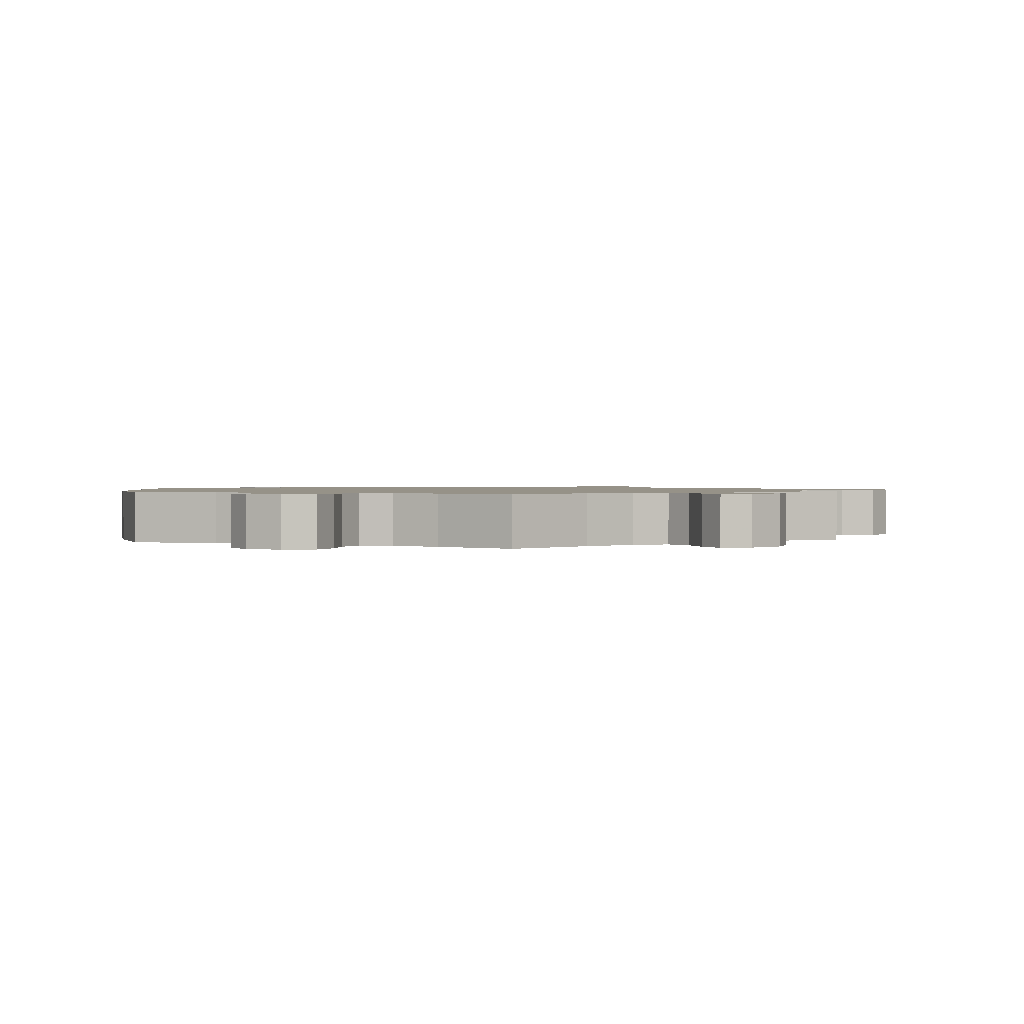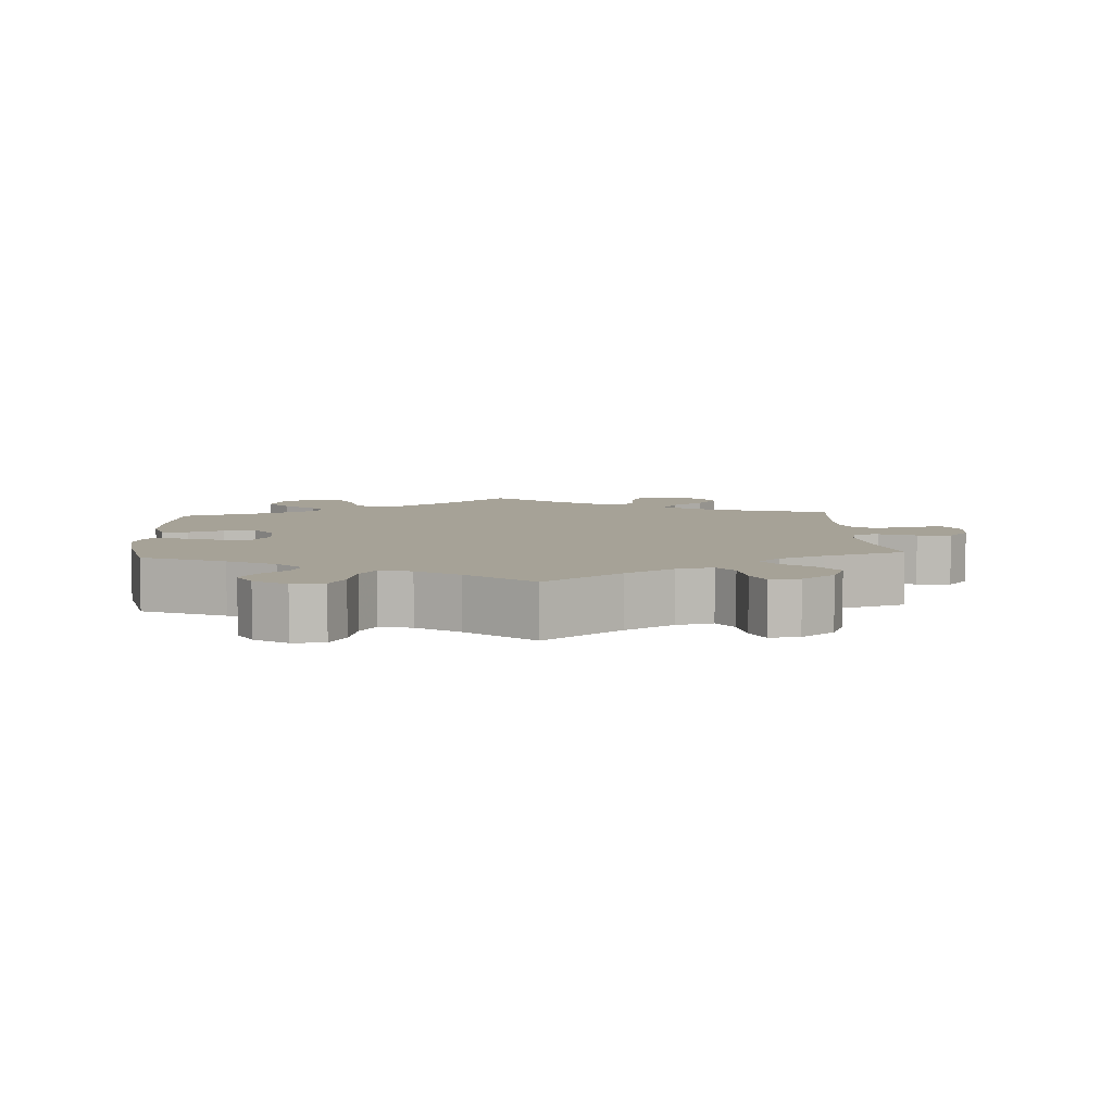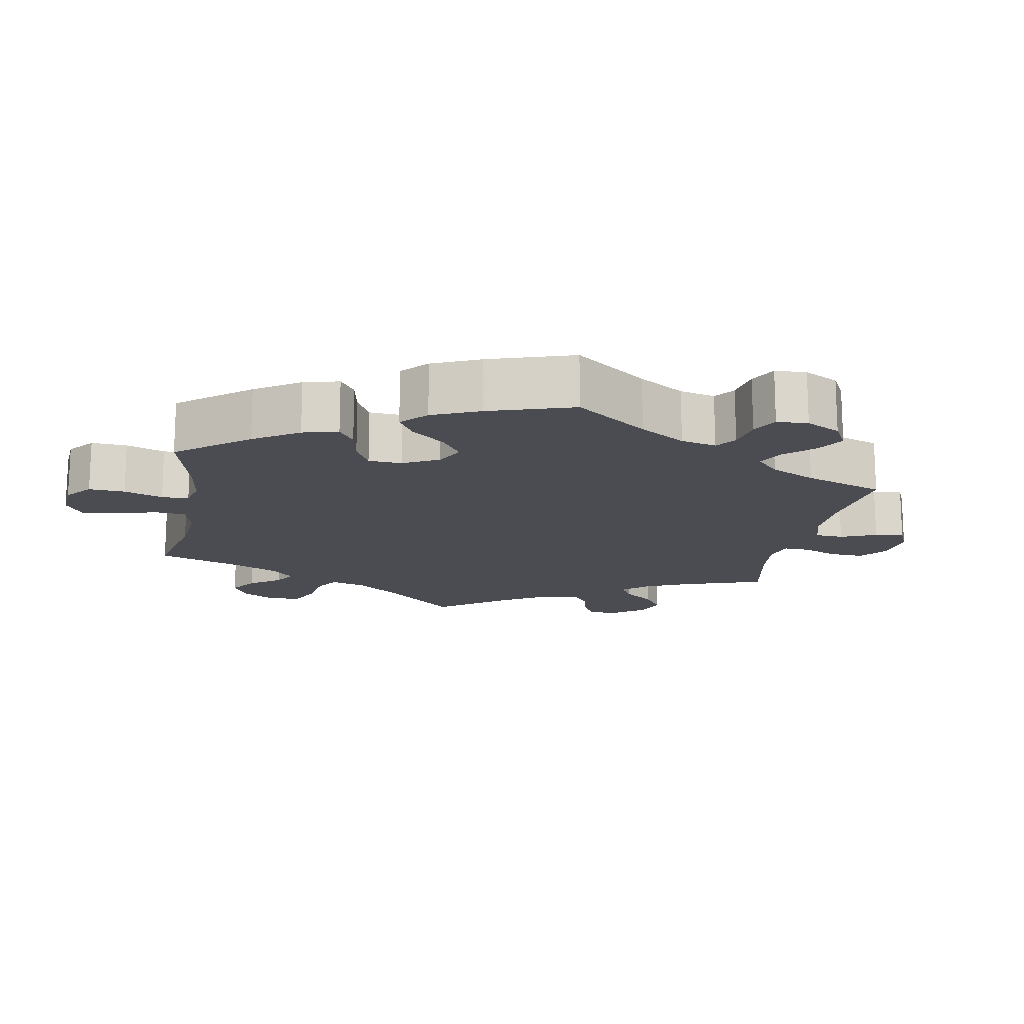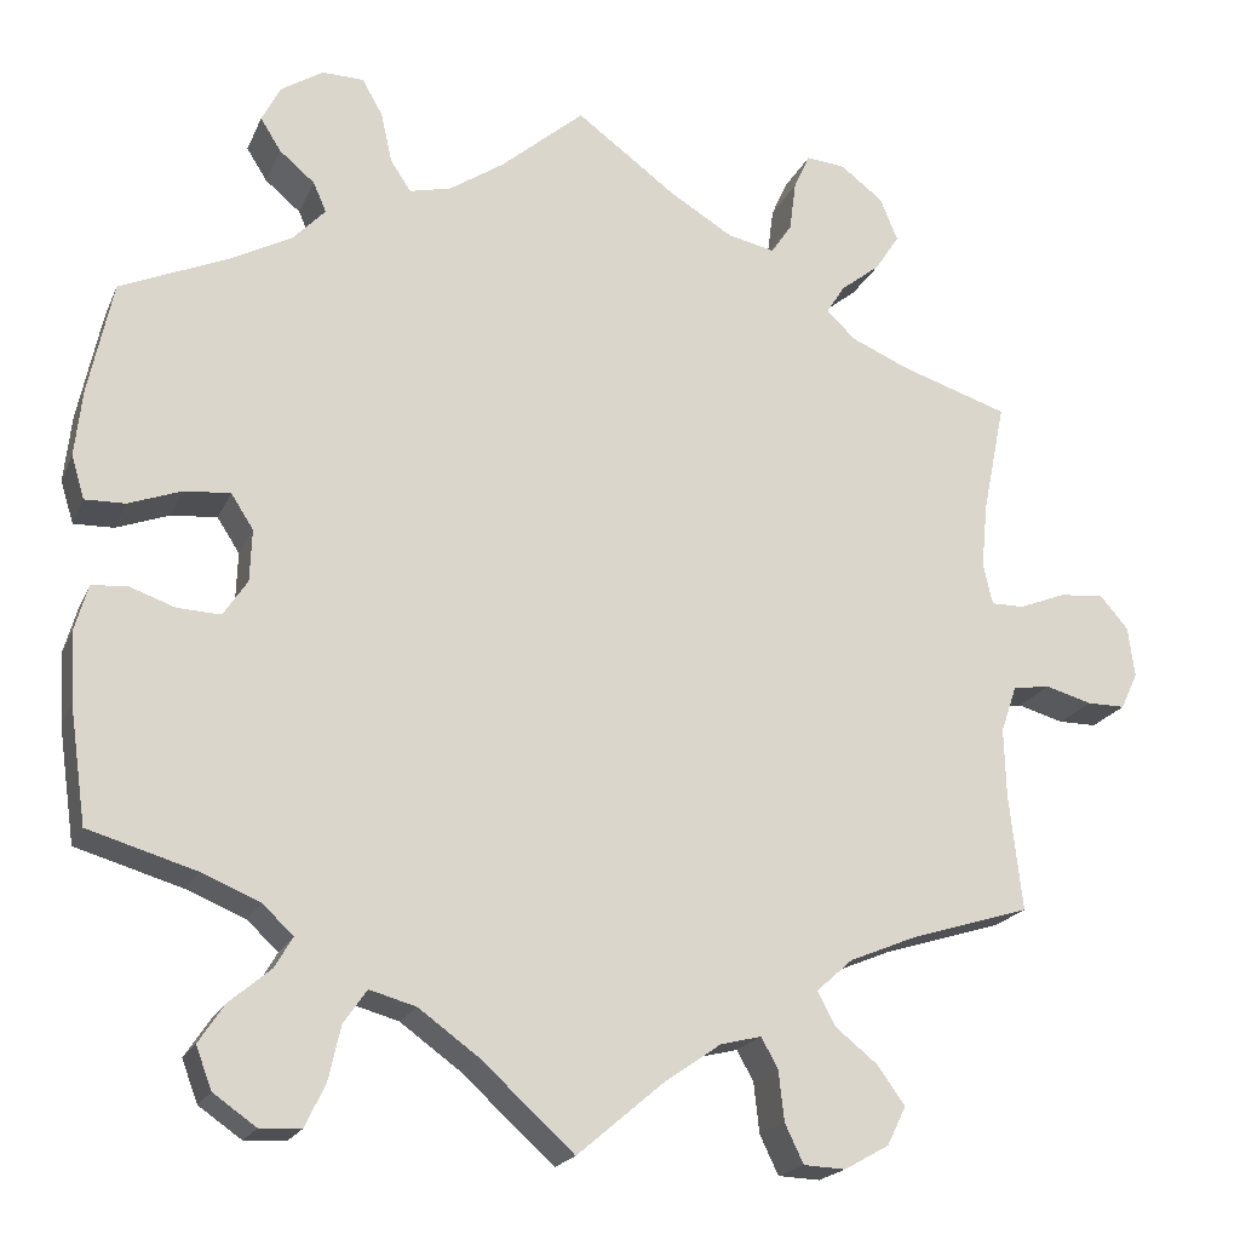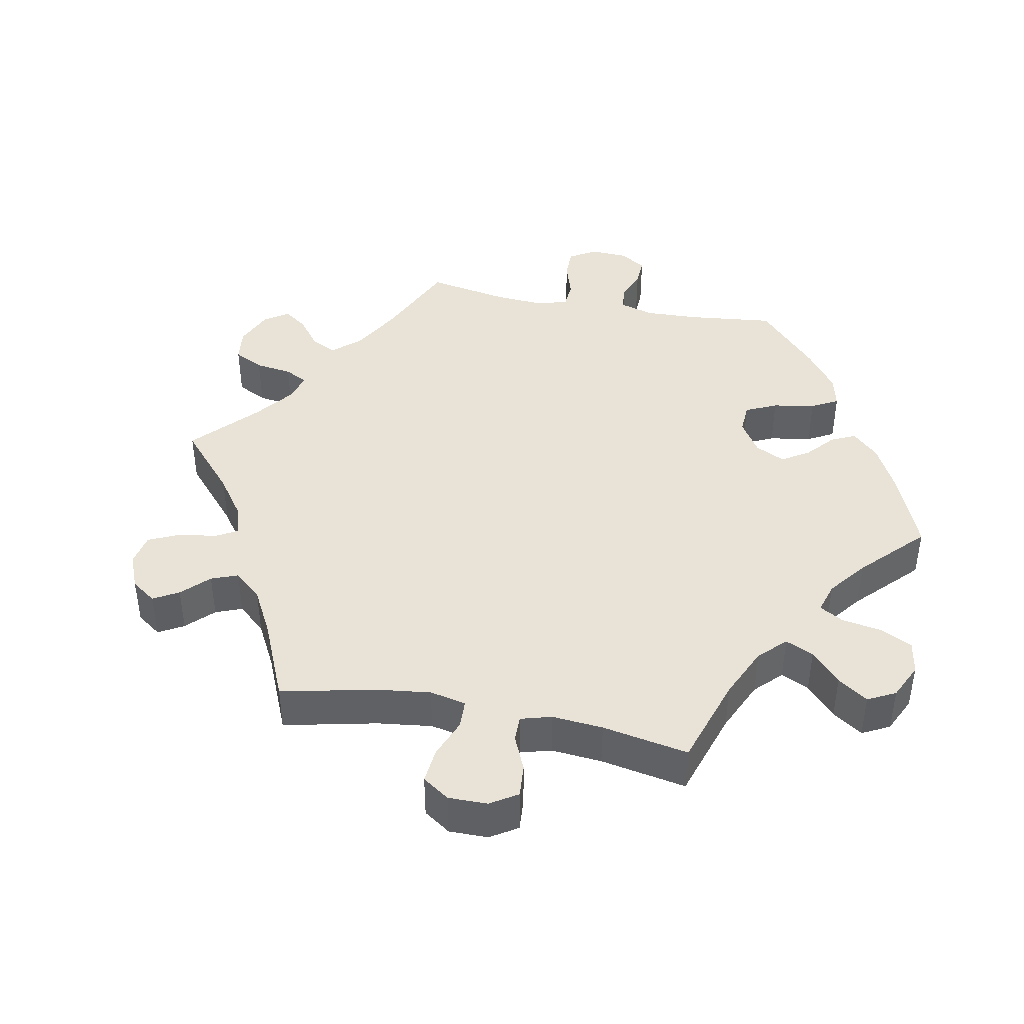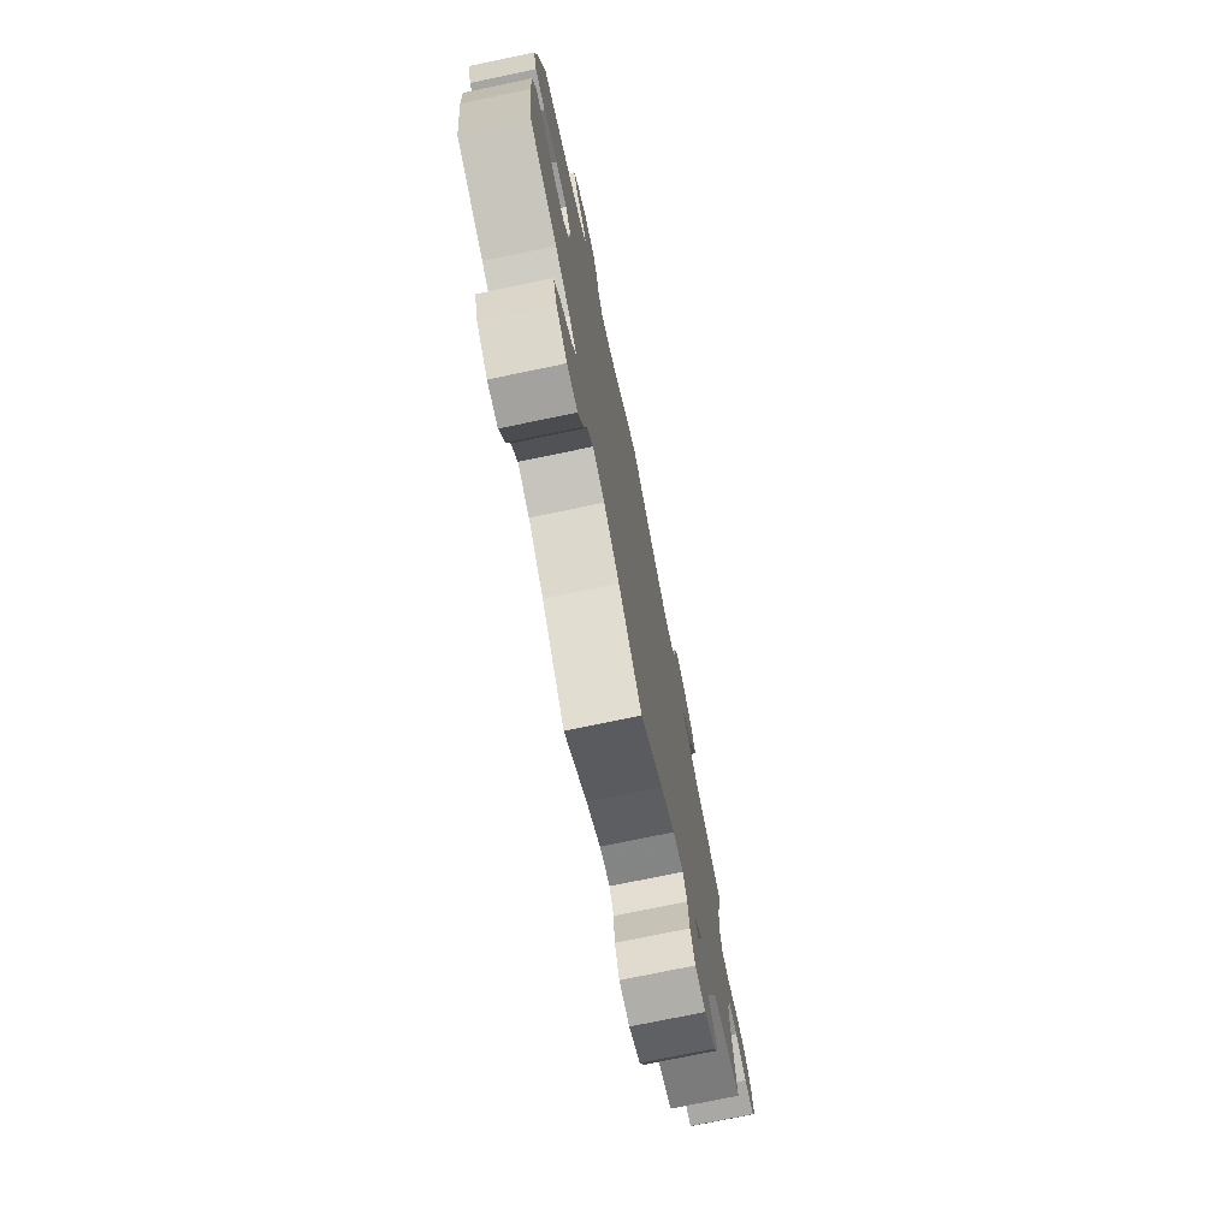
<metadata>
{"format":"obj","ext":"obj","renderer":"f3d","projection":"perspective","resolution":1024,"background":"white","views":[{"elev":1.2,"azim":-5.7,"up":"+Y"},{"elev":6.4,"azim":-3.7,"up":"+Y"},{"elev":-15.5,"azim":-70.5,"up":"+Y"},{"elev":-19.8,"azim":-18.6,"up":"+Z"},{"elev":41.9,"azim":161.3,"up":"+Y"},{"elev":-75.1,"azim":-78.3,"up":"+Z"}]}
</metadata>
<code>
v 0.107 0.07 0.499
v 0.175 0.07 0.458
v 0.226 0.07 0.447
v 0.248 0.07 0.48
v 0.255 0.07 0.534
v 0.272 0.07 0.572
v 0.314 0.07 0.568
v 0.36 0.07 0.533
v 0.379 0.07 0.487
v 0.353 0.07 0.447
v 0.311 0.07 0.414
v 0.291 0.07 0.383
v 0.322 0.07 0.353
v 0.385 0.07 0.326
v 0.5 0.07 0.289
v 0.476 0.07 0.171
v 0.469 0.07 0.101
v 0.479 0.07 0.056
v 0.514 0.07 0.056
v 0.565 0.07 0.076
v 0.613 0.07 0.08
v 0.643 0.07 0.045
v 0.65 0.07 -0.009
v 0.632 0.07 -0.048
v 0.591 0.07 -0.048
v 0.541 0.07 -0.034
v 0.501 0.07 -0.04
v 0.484 0.07 -0.09
v 0.486 0.07 -0.163
v 0.5 0.07 -0.289
v 0.371 0.07 -0.329
v 0.299 0.07 -0.359
v 0.26 0.07 -0.394
v 0.279 0.07 -0.43
v 0.325 0.07 -0.467
v 0.354 0.07 -0.508
v 0.334 0.07 -0.549
v 0.286 0.07 -0.576
v 0.241 0.07 -0.574
v 0.221 0.07 -0.532
v 0.215 0.07 -0.478
v 0.197 0.07 -0.446
v 0.153 0.07 -0.457
v 0.094 0.07 -0.498
v 0 0.07 -0.578
v -0.099 0.07 -0.488
v -0.164 0.07 -0.441
v -0.214 0.07 -0.427
v -0.239 0.07 -0.463
v -0.252 0.07 -0.521
v -0.274 0.07 -0.567
v -0.318 0.07 -0.569
v -0.364 0.07 -0.537
v -0.381 0.07 -0.492
v -0.353 0.07 -0.45
v -0.309 0.07 -0.413
v -0.29 0.07 -0.38
v -0.323 0.07 -0.349
v -0.386 0.07 -0.323
v -0.501 0.07 -0.289
v -0.519 0.07 -0.164
v -0.523 0.07 -0.089
v -0.509 0.07 -0.04
v -0.471 0.07 -0.037
v -0.422 0.07 -0.054
v -0.376 0.07 -0.056
v -0.35 0.07 -0.017
v -0.348 0.07 0.039
v -0.372 0.07 0.076
v -0.421 0.07 0.072
v -0.478 0.07 0.051
v -0.521 0.07 0.05
v -0.535 0.07 0.096
v -0.527 0.07 0.168
v -0.501 0.07 0.289
v -0.386 0.07 0.339
v -0.32 0.07 0.374
v -0.285 0.07 0.411
v -0.299 0.07 0.443
v -0.337 0.07 0.475
v -0.359 0.07 0.51
v -0.339 0.07 0.549
v -0.294 0.07 0.578
v -0.249 0.07 0.577
v -0.227 0.07 0.538
v -0.215 0.07 0.484
v -0.193 0.07 0.451
v -0.148 0.07 0.462
v -0.09 0.07 0.501
v 0 0.07 0.578
v 0.107 0 0.499
v 0.175 0 0.458
v 0.226 0 0.447
v 0.248 0 0.48
v 0.255 0 0.534
v 0.272 0 0.572
v 0.314 0 0.568
v 0.36 0 0.533
v 0.379 0 0.487
v 0.353 0 0.447
v 0.311 0 0.414
v 0.291 0 0.383
v 0.322 0 0.353
v 0.385 0 0.326
v 0.5 0 0.289
v 0.476 0 0.171
v 0.469 0 0.101
v 0.479 0 0.056
v 0.514 0 0.056
v 0.565 0 0.076
v 0.613 0 0.08
v 0.643 0 0.045
v 0.65 0 -0.009
v 0.632 0 -0.048
v 0.591 0 -0.048
v 0.541 0 -0.034
v 0.501 0 -0.04
v 0.484 0 -0.09
v 0.486 0 -0.163
v 0.5 0 -0.289
v 0.371 0 -0.329
v 0.299 0 -0.359
v 0.26 0 -0.394
v 0.279 0 -0.43
v 0.325 0 -0.467
v 0.354 0 -0.508
v 0.334 0 -0.549
v 0.286 0 -0.576
v 0.241 0 -0.574
v 0.221 0 -0.532
v 0.215 0 -0.478
v 0.197 0 -0.446
v 0.153 0 -0.457
v 0.094 0 -0.498
v 0 0 -0.578
v -0.099 0 -0.488
v -0.164 0 -0.441
v -0.214 0 -0.427
v -0.239 0 -0.463
v -0.252 0 -0.521
v -0.274 0 -0.567
v -0.318 0 -0.569
v -0.364 0 -0.537
v -0.381 0 -0.492
v -0.353 0 -0.45
v -0.309 0 -0.413
v -0.29 0 -0.38
v -0.323 0 -0.349
v -0.386 0 -0.323
v -0.501 0 -0.289
v -0.519 0 -0.164
v -0.523 0 -0.089
v -0.509 0 -0.04
v -0.471 0 -0.037
v -0.422 0 -0.054
v -0.376 0 -0.056
v -0.35 0 -0.017
v -0.348 0 0.039
v -0.372 0 0.076
v -0.421 0 0.072
v -0.478 0 0.051
v -0.521 0 0.05
v -0.535 0 0.096
v -0.527 0 0.168
v -0.501 0 0.289
v -0.386 0 0.339
v -0.32 0 0.374
v -0.285 0 0.411
v -0.299 0 0.443
v -0.337 0 0.475
v -0.359 0 0.51
v -0.339 0 0.549
v -0.294 0 0.578
v -0.249 0 0.577
v -0.227 0 0.538
v -0.215 0 0.484
v -0.193 0 0.451
v -0.148 0 0.462
v -0.09 0 0.501
v 0 0 0.578
f 89 90 1
f 88 89 1 2
f 87 88 2 3
f 83 84 85 86
f 83 86 87
f 82 83 87
f 79 80 81 82
f 78 79 82 87
f 77 78 87 3
f 73 74 75 76
f 73 76 77 3
f 70 71 72 73
f 69 70 73 3
f 62 63 64 65
f 62 65 66
f 59 60 61 62
f 58 59 62 66
f 57 58 66 67
f 53 54 55 56
f 53 56 57
f 52 53 57
f 49 50 51 52
f 48 49 52 57
f 47 48 57 67
f 44 45 46
f 43 44 46 47
f 42 43 47 67
f 38 39 40 41
f 38 41 42
f 37 38 42
f 34 35 36 37
f 33 34 37 42
f 32 33 42 67
f 29 30 31
f 28 29 31 32
f 27 28 32 67
f 23 24 25 26
f 19 20 21 22
f 18 19 22 23
f 14 15 16
f 13 14 16 17
f 12 13 17 18
f 8 9 10 11
f 8 11 12
f 7 8 12
f 4 5 6 7
f 3 4 7 12
f 68 69 3 12
f 18 23 26 27
f 27 67 68
f 12 18 27 68
f 91 180 179
f 92 91 179 178
f 93 92 178 177
f 176 175 174 173
f 177 176 173
f 177 173 172
f 172 171 170 169
f 177 172 169 168
f 93 177 168 167
f 166 165 164 163
f 93 167 166 163
f 163 162 161 160
f 93 163 160 159
f 155 154 153 152
f 156 155 152
f 152 151 150 149
f 156 152 149 148
f 157 156 148 147
f 146 145 144 143
f 147 146 143
f 147 143 142
f 142 141 140 139
f 147 142 139 138
f 157 147 138 137
f 136 135 134
f 137 136 134 133
f 157 137 133 132
f 131 130 129 128
f 132 131 128
f 132 128 127
f 127 126 125 124
f 132 127 124 123
f 157 132 123 122
f 121 120 119
f 122 121 119 118
f 157 122 118 117
f 116 115 114 113
f 112 111 110 109
f 113 112 109 108
f 106 105 104
f 107 106 104 103
f 108 107 103 102
f 101 100 99 98
f 102 101 98
f 102 98 97
f 97 96 95 94
f 102 97 94 93
f 102 93 159 158
f 117 116 113 108
f 158 157 117
f 158 117 108 102
f 1 91 92 2
f 2 92 93 3
f 3 93 94 4
f 4 94 95 5
f 5 95 96 6
f 6 96 97 7
f 7 97 98 8
f 8 98 99 9
f 9 99 100 10
f 10 100 101 11
f 11 101 102 12
f 12 102 103 13
f 13 103 104 14
f 14 104 105 15
f 15 105 106 16
f 16 106 107 17
f 17 107 108 18
f 18 108 109 19
f 19 109 110 20
f 20 110 111 21
f 21 111 112 22
f 22 112 113 23
f 23 113 114 24
f 24 114 115 25
f 25 115 116 26
f 26 116 117 27
f 27 117 118 28
f 28 118 119 29
f 29 119 120 30
f 30 120 121 31
f 31 121 122 32
f 32 122 123 33
f 33 123 124 34
f 34 124 125 35
f 35 125 126 36
f 36 126 127 37
f 37 127 128 38
f 38 128 129 39
f 39 129 130 40
f 40 130 131 41
f 41 131 132 42
f 42 132 133 43
f 43 133 134 44
f 44 134 135 45
f 45 135 136 46
f 46 136 137 47
f 47 137 138 48
f 48 138 139 49
f 49 139 140 50
f 50 140 141 51
f 51 141 142 52
f 52 142 143 53
f 53 143 144 54
f 54 144 145 55
f 55 145 146 56
f 56 146 147 57
f 57 147 148 58
f 58 148 149 59
f 59 149 150 60
f 60 150 151 61
f 61 151 152 62
f 62 152 153 63
f 63 153 154 64
f 64 154 155 65
f 65 155 156 66
f 66 156 157 67
f 67 157 158 68
f 68 158 159 69
f 69 159 160 70
f 70 160 161 71
f 71 161 162 72
f 72 162 163 73
f 73 163 164 74
f 74 164 165 75
f 75 165 166 76
f 76 166 167 77
f 77 167 168 78
f 78 168 169 79
f 79 169 170 80
f 80 170 171 81
f 81 171 172 82
f 82 172 173 83
f 83 173 174 84
f 84 174 175 85
f 85 175 176 86
f 86 176 177 87
f 87 177 178 88
f 88 178 179 89
f 89 179 180 90
f 90 180 91 1

</code>
